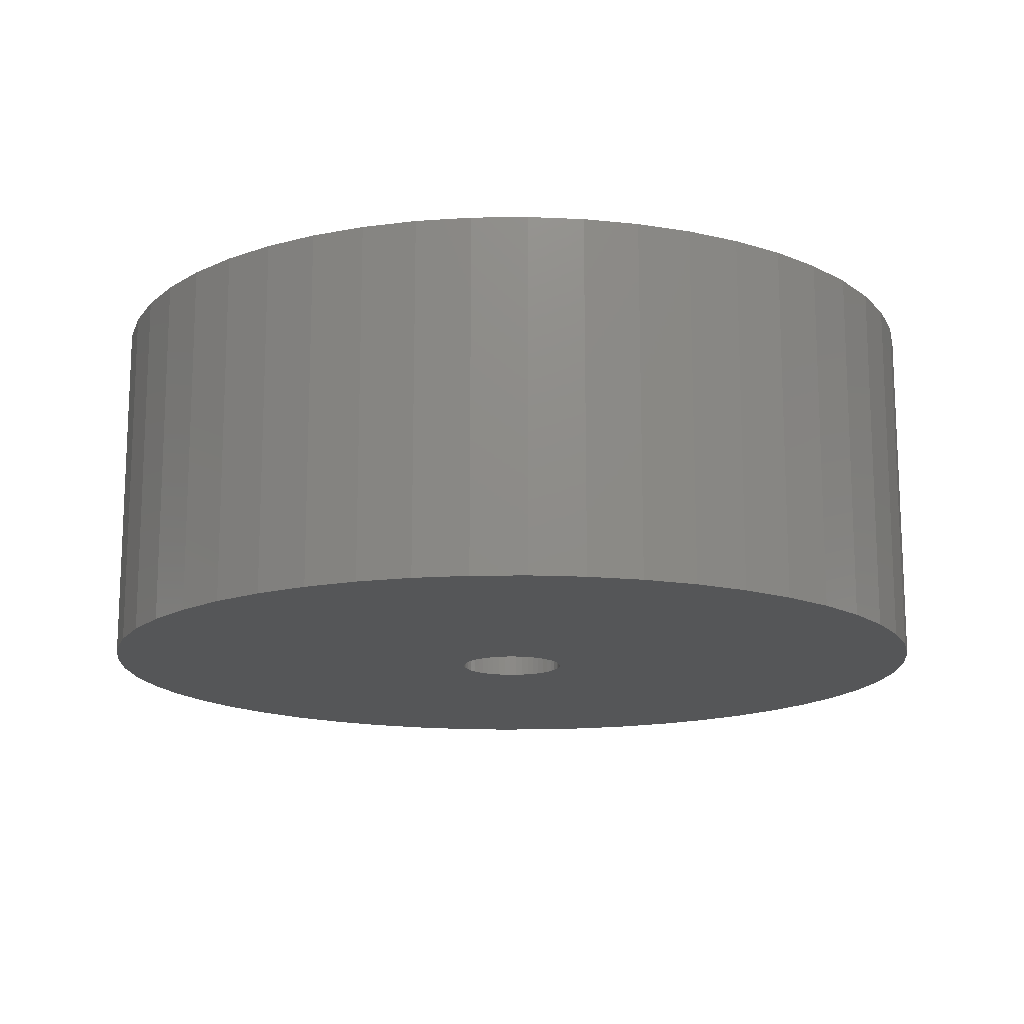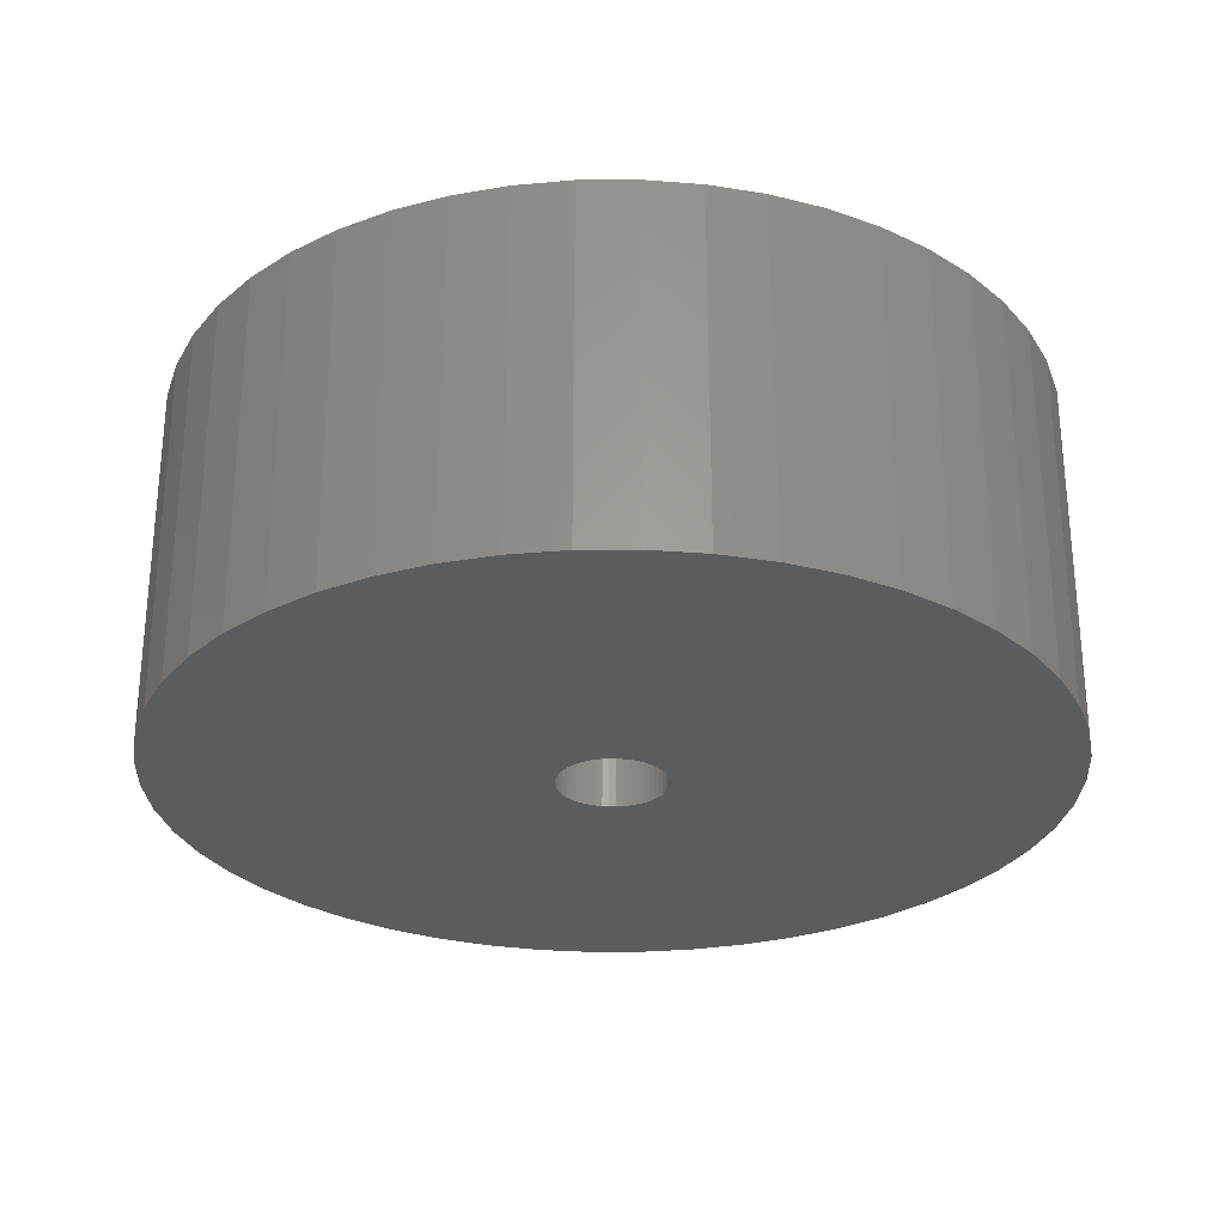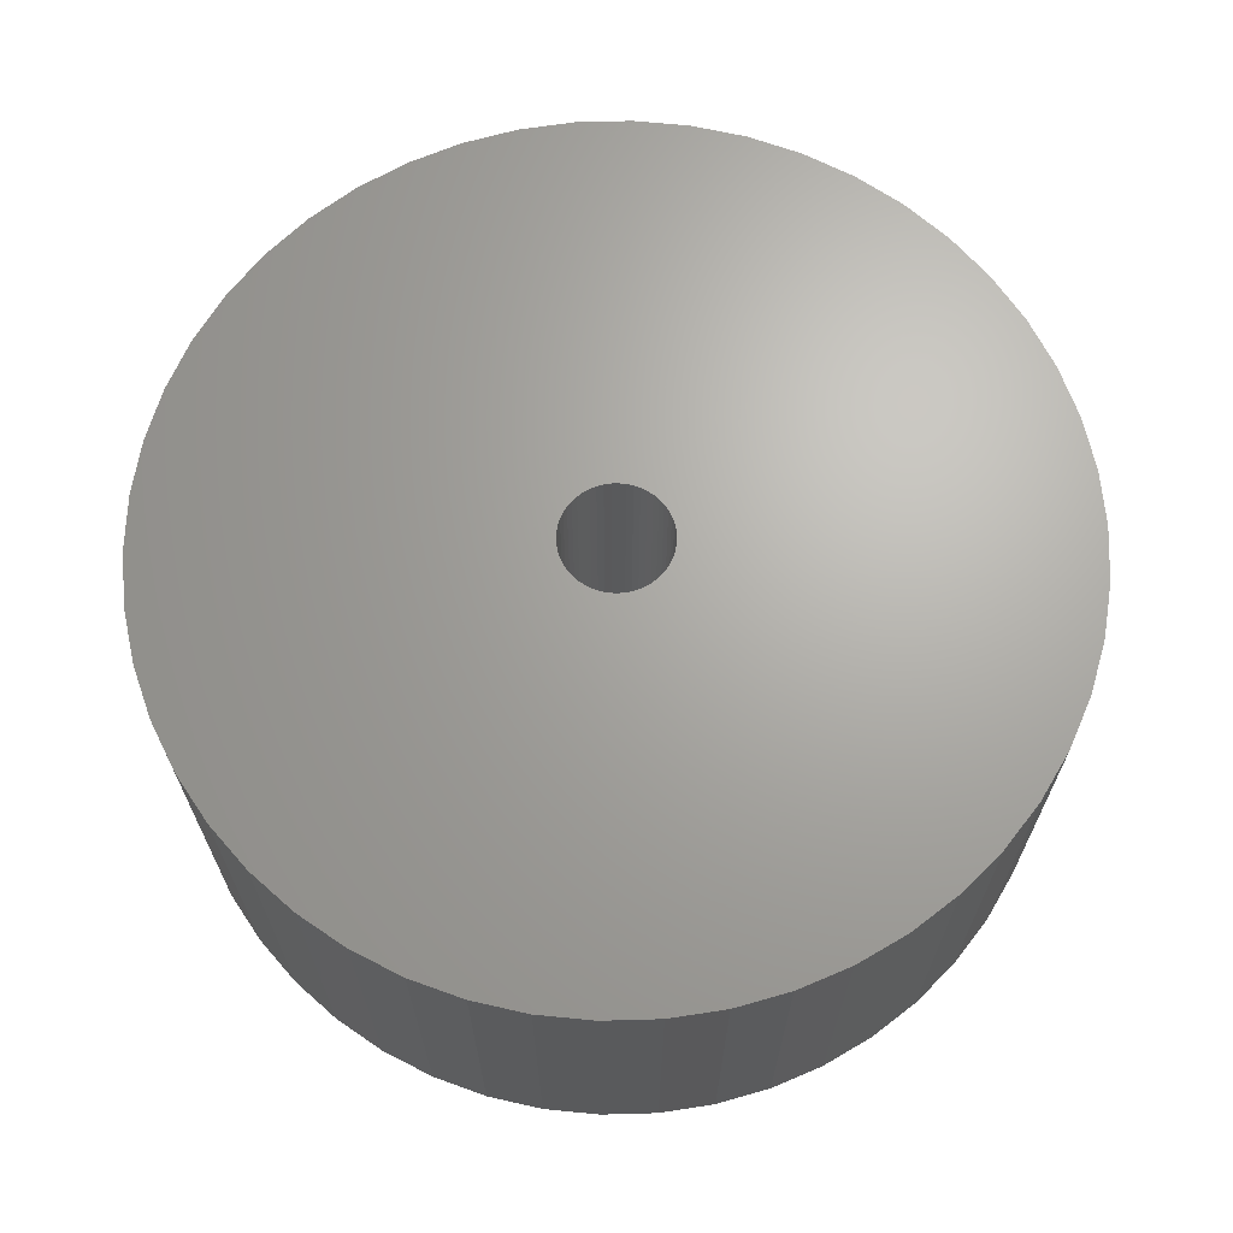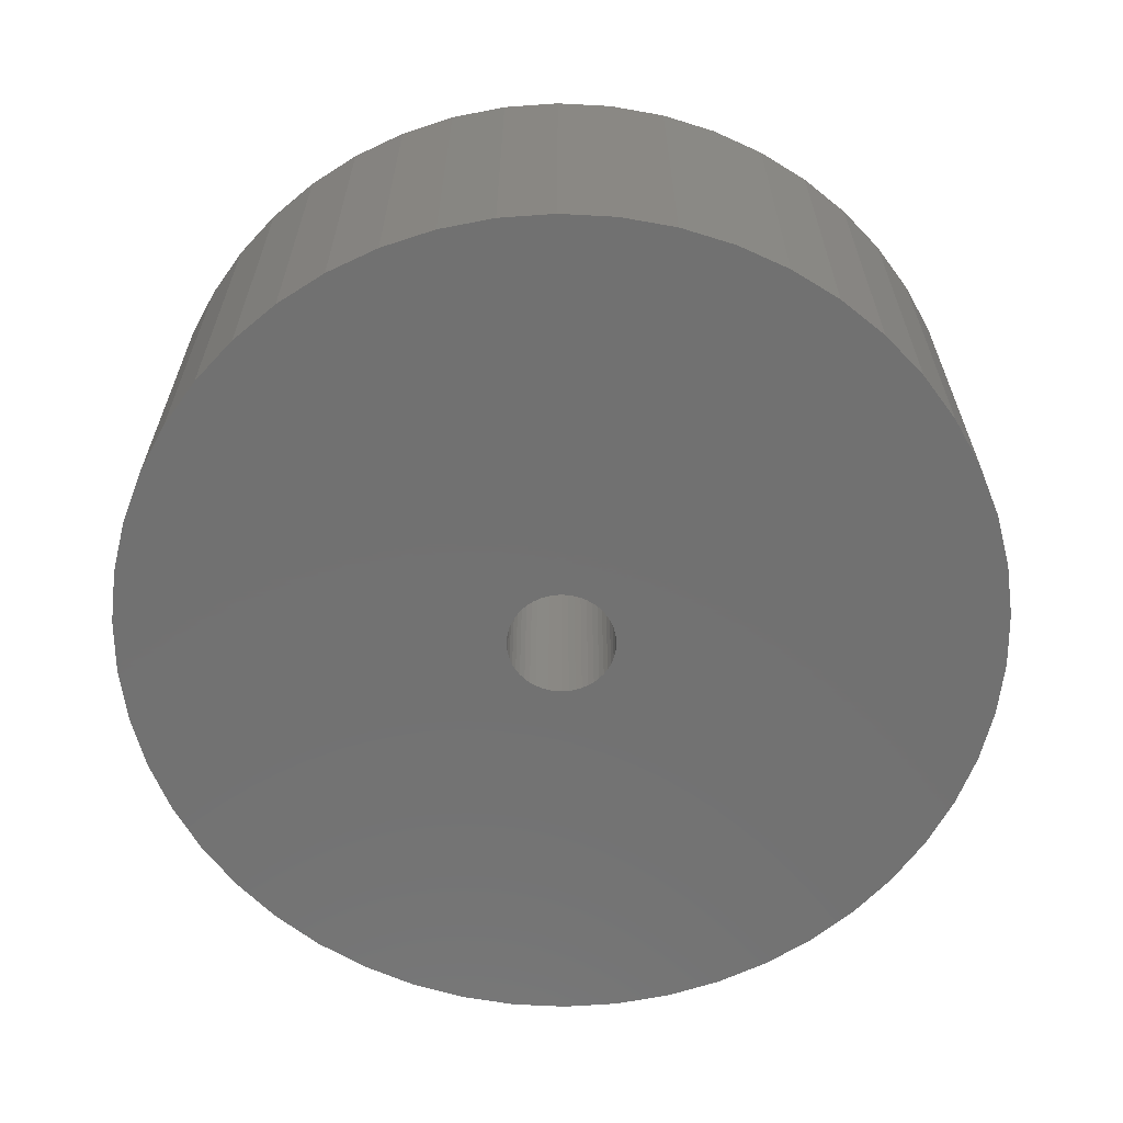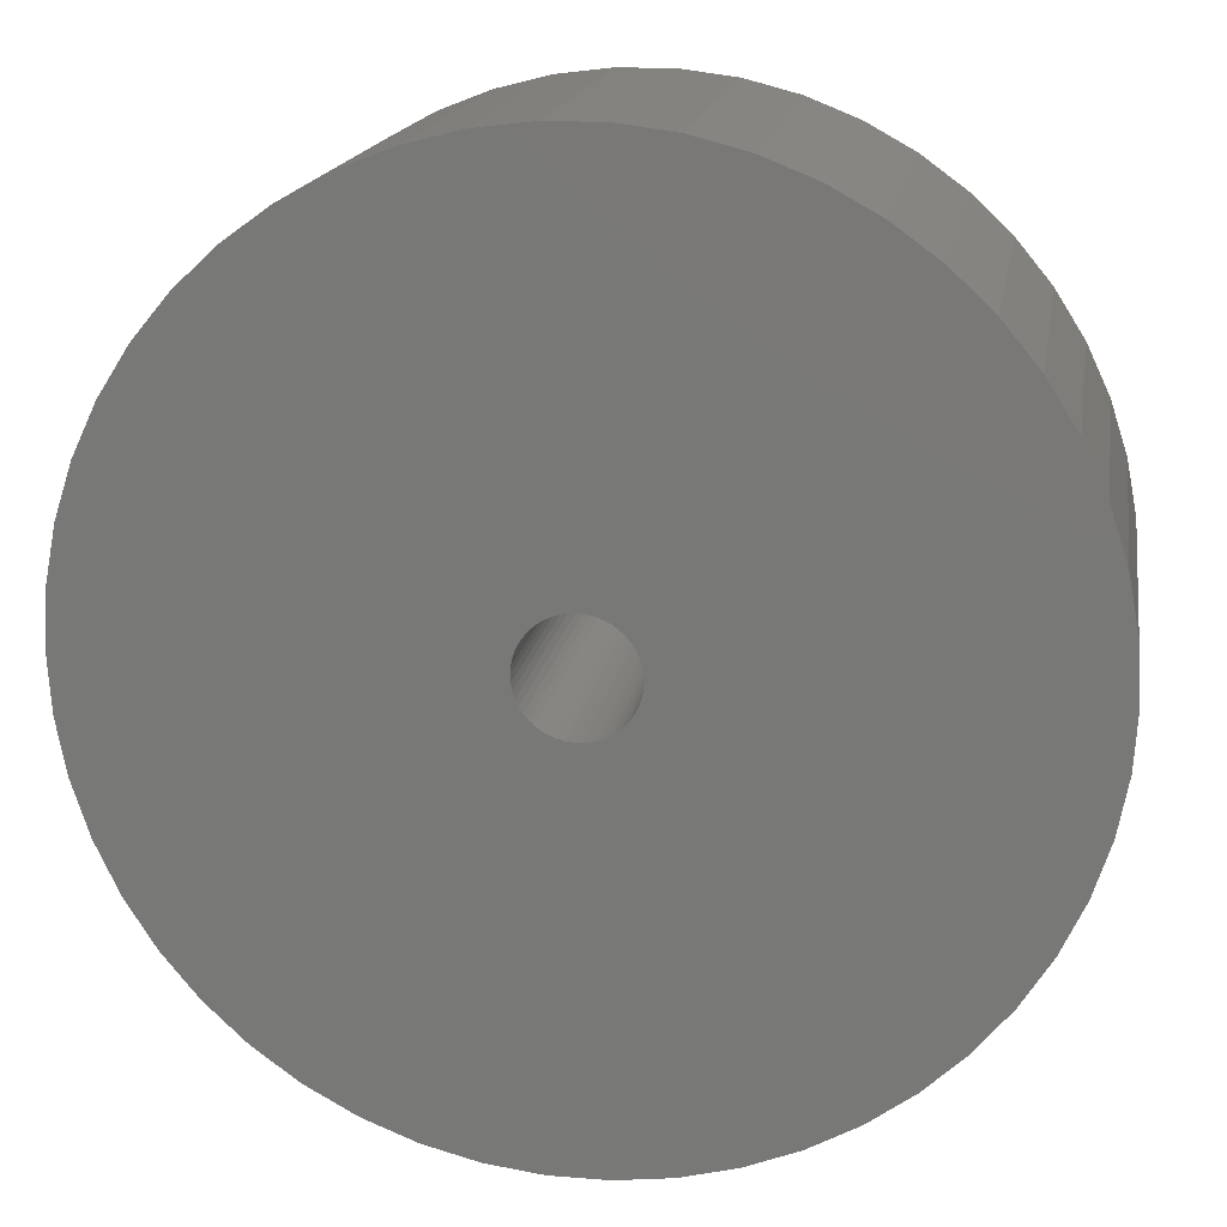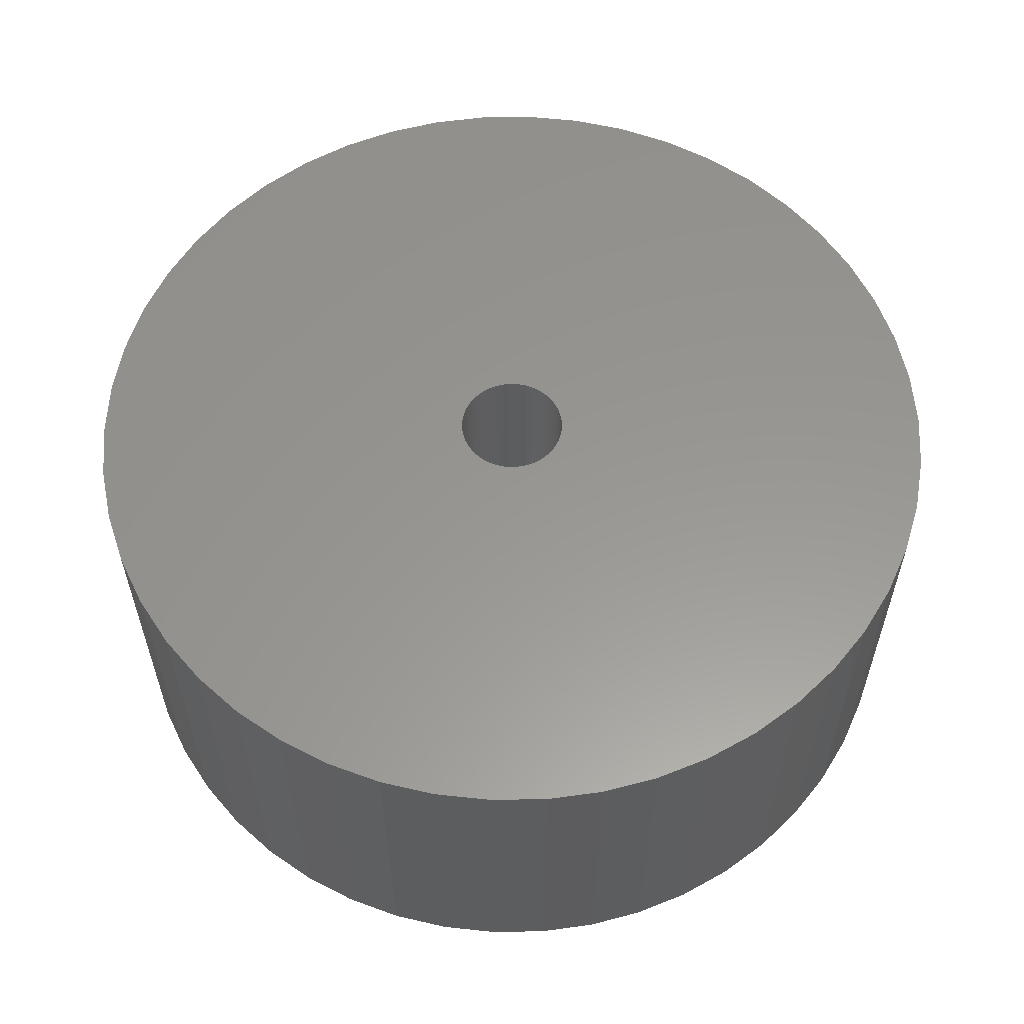
<metadata>
{"format":"stl","ext":"stl","renderer":"f3d","projection":"perspective","resolution":1024,"background":"white","views":[{"elev":-15.1,"azim":109.6,"up":"+Z"},{"elev":-28.2,"azim":50.9,"up":"+Z"},{"elev":67.0,"azim":-109.6,"up":"+Z"},{"elev":-63.4,"azim":-67.9,"up":"+Z"},{"elev":16.9,"azim":-170.7,"up":"+Y"},{"elev":58.5,"azim":13.5,"up":"+Z"}]}
</metadata>
<code>
# stl→obj: 200 verts, 400 faces
v 11 0 4.5
v 10.91 1.379 -4.5
v 10.91 1.379 4.5
v 11 0 -4.5
v -11 0 -4.5
v -10.91 1.379 4.5
v -10.91 1.379 -4.5
v -11 0 4.5
v 0.6907 10.98 -4.5
v -0.6907 10.98 4.5
v 0.6907 10.98 4.5
v -0.6907 10.98 -4.5
v -0.6907 -10.98 -4.5
v 0.6907 -10.98 4.5
v -0.6907 -10.98 4.5
v 0.6907 -10.98 -4.5
v 8.019 7.53 -4.5
v 7.012 8.476 4.5
v 8.019 7.53 4.5
v 7.012 8.476 -4.5
v -7.012 8.476 -4.5
v -8.019 7.53 4.5
v -7.012 8.476 4.5
v -8.019 7.53 -4.5
v -3.399 10.46 -4.5
v -4.684 9.953 4.5
v -3.399 10.46 4.5
v -4.684 9.953 -4.5
v 10.23 4.049 4.5
v 9.639 5.299 -4.5
v 9.639 5.299 4.5
v 10.23 4.049 -4.5
v 4.684 9.953 -4.5
v 3.399 10.46 4.5
v 4.684 9.953 4.5
v 3.399 10.46 -4.5
v 2.061 10.81 4.5
v 2.061 10.81 -4.5
v 5.894 9.288 -4.5
v 5.894 9.288 4.5
v -10.23 4.049 -4.5
v -9.639 5.299 4.5
v -9.639 5.299 -4.5
v -10.23 4.049 4.5
v 1.35 0 4.5
v 1.339 0.1692 4.5
v 10.65 2.736 4.5
v 10.91 -1.379 4.5
v 1.308 0.3357 4.5
v 1.339 -0.1692 4.5
v 1.255 0.497 4.5
v 10.65 -2.736 4.5
v 1.183 0.6504 4.5
v 8.899 6.466 4.5
v 1.308 -0.3357 4.5
v 1.092 0.7935 4.5
v 10.23 -4.049 4.5
v 0.9841 0.9241 4.5
v 1.255 -0.497 4.5
v 0.8605 1.04 4.5
v 9.639 -5.299 4.5
v 0.7234 1.14 4.5
v 1.183 -0.6504 4.5
v 0.5748 1.222 4.5
v 8.899 -6.466 4.5
v 0.4172 1.284 4.5
v 1.092 -0.7935 4.5
v 8.019 -7.53 4.5
v 0.253 1.326 4.5
v 0.08477 1.347 4.5
v -0.08477 1.347 4.5
v -0.253 1.326 4.5
v -2.061 10.81 4.5
v -0.4172 1.284 4.5
v -0.5748 1.222 4.5
v -0.7234 1.14 4.5
v -5.894 9.288 4.5
v -0.8605 1.04 4.5
v -0.9841 0.9241 4.5
v -1.092 0.7935 4.5
v 0.9841 -0.9241 4.5
v 7.012 -8.476 4.5
v 0.8605 -1.04 4.5
v 5.894 -9.288 4.5
v 0.7234 -1.14 4.5
v 4.684 -9.953 4.5
v 0.5748 -1.222 4.5
v 3.399 -10.46 4.5
v 0.4172 -1.284 4.5
v 2.061 -10.81 4.5
v 0.253 -1.326 4.5
v 0.08477 -1.347 4.5
v -0.08477 -1.347 4.5
v -0.253 -1.326 4.5
v -2.061 -10.81 4.5
v -0.4172 -1.284 4.5
v -3.399 -10.46 4.5
v -0.5748 -1.222 4.5
v -4.684 -9.953 4.5
v -0.7234 -1.14 4.5
v -5.894 -9.288 4.5
v -0.8605 -1.04 4.5
v -7.012 -8.476 4.5
v -0.9841 -0.9241 4.5
v -8.019 -7.53 4.5
v -1.092 -0.7935 4.5
v -8.899 -6.466 4.5
v -1.183 -0.6504 4.5
v -9.639 -5.299 4.5
v -1.255 -0.497 4.5
v -10.23 -4.049 4.5
v -1.308 -0.3357 4.5
v -10.65 -2.736 4.5
v -1.339 -0.1692 4.5
v -10.91 -1.379 4.5
v -1.35 0 4.5
v -8.899 6.466 4.5
v -1.183 0.6504 4.5
v -1.255 0.497 4.5
v -1.308 0.3357 4.5
v -10.65 2.736 4.5
v -1.339 0.1692 4.5
v -2.061 10.81 -4.5
v 1.35 0 -4.5
v 10.91 -1.379 -4.5
v 1.339 -0.1692 -4.5
v 10.65 -2.736 -4.5
v 1.308 -0.3357 -4.5
v 10.23 -4.049 -4.5
v 1.339 0.1692 -4.5
v 1.255 -0.497 -4.5
v 9.639 -5.299 -4.5
v 10.65 2.736 -4.5
v 1.183 -0.6504 -4.5
v 8.899 -6.466 -4.5
v 1.308 0.3357 -4.5
v 1.092 -0.7935 -4.5
v 8.019 -7.53 -4.5
v 0.9841 -0.9241 -4.5
v 7.012 -8.476 -4.5
v 1.255 0.497 -4.5
v 0.8605 -1.04 -4.5
v 5.894 -9.288 -4.5
v 0.7234 -1.14 -4.5
v 4.684 -9.953 -4.5
v 1.183 0.6504 -4.5
v 0.5748 -1.222 -4.5
v 3.399 -10.46 -4.5
v 8.899 6.466 -4.5
v 0.4172 -1.284 -4.5
v 2.061 -10.81 -4.5
v 1.092 0.7935 -4.5
v 0.253 -1.326 -4.5
v 0.08477 -1.347 -4.5
v -0.08477 -1.347 -4.5
v -0.253 -1.326 -4.5
v -2.061 -10.81 -4.5
v -0.4172 -1.284 -4.5
v -3.399 -10.46 -4.5
v -0.5748 -1.222 -4.5
v -4.684 -9.953 -4.5
v -0.7234 -1.14 -4.5
v -5.894 -9.288 -4.5
v -0.8605 -1.04 -4.5
v -7.012 -8.476 -4.5
v -0.9841 -0.9241 -4.5
v -8.019 -7.53 -4.5
v -1.092 -0.7935 -4.5
v 0.9841 0.9241 -4.5
v 0.8605 1.04 -4.5
v 0.7234 1.14 -4.5
v 0.5748 1.222 -4.5
v 0.4172 1.284 -4.5
v 0.253 1.326 -4.5
v 0.08477 1.347 -4.5
v -0.08477 1.347 -4.5
v -0.253 1.326 -4.5
v -0.4172 1.284 -4.5
v -0.5748 1.222 -4.5
v -0.7234 1.14 -4.5
v -5.894 9.288 -4.5
v -0.8605 1.04 -4.5
v -0.9841 0.9241 -4.5
v -1.092 0.7935 -4.5
v -8.899 6.466 -4.5
v -1.183 0.6504 -4.5
v -1.255 0.497 -4.5
v -1.308 0.3357 -4.5
v -10.65 2.736 -4.5
v -1.339 0.1692 -4.5
v -1.35 0 -4.5
v -8.899 -6.466 -4.5
v -1.183 -0.6504 -4.5
v -9.639 -5.299 -4.5
v -1.255 -0.497 -4.5
v -10.23 -4.049 -4.5
v -1.308 -0.3357 -4.5
v -10.65 -2.736 -4.5
v -1.339 -0.1692 -4.5
v -10.91 -1.379 -4.5
f 1 2 3
f 2 1 4
f 5 6 7
f 6 5 8
f 9 10 11
f 10 9 12
f 13 14 15
f 14 13 16
f 17 18 19
f 18 17 20
f 21 22 23
f 22 21 24
f 25 26 27
f 26 25 28
f 29 30 31
f 30 29 32
f 33 34 35
f 34 33 36
f 36 37 34
f 37 36 38
f 39 35 40
f 35 39 33
f 41 42 43
f 42 41 44
f 45 1 3
f 46 3 47
f 1 45 48
f 49 47 29
f 50 48 45
f 51 29 31
f 48 50 52
f 53 31 54
f 55 52 50
f 56 54 19
f 52 55 57
f 58 19 18
f 59 57 55
f 60 18 40
f 57 59 61
f 62 40 35
f 63 61 59
f 64 35 34
f 61 63 65
f 66 34 37
f 67 65 63
f 65 67 68
f 3 46 45
f 47 49 46
f 29 51 49
f 31 53 51
f 54 56 53
f 19 58 56
f 18 60 58
f 40 62 60
f 69 37 11
f 35 64 62
f 34 66 64
f 37 69 66
f 11 70 69
f 11 71 70
f 10 71 11
f 71 10 72
f 73 72 10
f 72 73 74
f 27 74 73
f 74 27 75
f 26 75 27
f 75 26 76
f 77 76 26
f 76 77 78
f 23 78 77
f 78 23 79
f 22 79 23
f 79 22 80
f 81 68 67
f 68 81 82
f 83 82 81
f 82 83 84
f 85 84 83
f 84 85 86
f 87 86 85
f 86 87 88
f 89 88 87
f 88 89 90
f 91 90 89
f 90 91 14
f 92 14 91
f 93 14 92
f 15 93 94
f 95 94 96
f 97 96 98
f 93 15 14
f 99 98 100
f 101 100 102
f 103 102 104
f 105 104 106
f 107 106 108
f 109 108 110
f 111 110 112
f 113 112 114
f 115 114 116
f 117 80 22
f 94 95 15
f 80 117 118
f 96 97 95
f 42 118 117
f 98 99 97
f 118 42 119
f 100 101 99
f 44 119 42
f 102 103 101
f 119 44 120
f 104 105 103
f 121 120 44
f 106 107 105
f 120 121 122
f 108 109 107
f 6 122 121
f 110 111 109
f 122 6 116
f 112 113 111
f 8 116 6
f 114 115 113
f 116 8 115
f 12 73 10
f 73 12 123
f 124 4 125
f 126 125 127
f 4 124 2
f 128 127 129
f 130 2 124
f 131 129 132
f 2 130 133
f 134 132 135
f 136 133 130
f 137 135 138
f 133 136 32
f 139 138 140
f 141 32 136
f 142 140 143
f 32 141 30
f 144 143 145
f 146 30 141
f 147 145 148
f 30 146 149
f 150 148 151
f 152 149 146
f 149 152 17
f 125 126 124
f 127 128 126
f 129 131 128
f 132 134 131
f 135 137 134
f 138 139 137
f 140 142 139
f 143 144 142
f 153 151 16
f 145 147 144
f 148 150 147
f 151 153 150
f 16 154 153
f 16 155 154
f 13 155 16
f 155 13 156
f 157 156 13
f 156 157 158
f 159 158 157
f 158 159 160
f 161 160 159
f 160 161 162
f 163 162 161
f 162 163 164
f 165 164 163
f 164 165 166
f 167 166 165
f 166 167 168
f 169 17 152
f 17 169 20
f 170 20 169
f 20 170 39
f 171 39 170
f 39 171 33
f 172 33 171
f 33 172 36
f 173 36 172
f 36 173 38
f 174 38 173
f 38 174 9
f 175 9 174
f 176 9 175
f 12 176 177
f 123 177 178
f 25 178 179
f 176 12 9
f 28 179 180
f 181 180 182
f 21 182 183
f 24 183 184
f 185 184 186
f 43 186 187
f 41 187 188
f 189 188 190
f 7 190 191
f 192 168 167
f 177 123 12
f 168 192 193
f 178 25 123
f 194 193 192
f 179 28 25
f 193 194 195
f 180 181 28
f 196 195 194
f 182 21 181
f 195 196 197
f 183 24 21
f 198 197 196
f 184 185 24
f 197 198 199
f 186 43 185
f 200 199 198
f 187 41 43
f 199 200 191
f 188 189 41
f 5 191 200
f 190 7 189
f 191 5 7
f 16 90 14
f 90 16 151
f 47 32 29
f 32 47 133
f 3 133 47
f 133 3 2
f 54 17 19
f 17 54 149
f 31 149 54
f 149 31 30
f 38 11 37
f 11 38 9
f 20 40 18
f 40 20 39
f 43 117 185
f 117 43 42
f 185 22 24
f 22 185 117
f 189 44 41
f 44 189 121
f 7 121 189
f 121 7 6
f 28 77 26
f 77 28 181
f 181 23 77
f 23 181 21
f 123 27 73
f 27 123 25
f 48 4 1
f 4 48 125
f 61 129 57
f 129 61 132
f 167 103 105
f 103 167 165
f 194 111 196
f 111 194 109
f 192 109 194
f 109 192 107
f 145 84 86
f 84 145 143
f 57 127 52
f 127 57 129
f 167 107 192
f 107 167 105
f 198 115 200
f 115 198 113
f 200 8 5
f 8 200 115
f 196 113 198
f 113 196 111
f 140 68 82
f 68 140 138
f 148 86 88
f 86 148 145
f 151 88 90
f 88 151 148
f 52 125 48
f 125 52 127
f 65 132 61
f 132 65 135
f 68 135 65
f 135 68 138
f 157 15 95
f 15 157 13
f 161 97 99
f 97 161 159
f 165 101 103
f 101 165 163
f 143 82 84
f 82 143 140
f 159 95 97
f 95 159 157
f 163 99 101
f 99 163 161
f 146 56 152
f 56 146 53
f 173 64 66
f 64 173 172
f 179 74 75
f 74 179 178
f 119 186 118
f 186 119 187
f 176 70 71
f 70 176 175
f 171 60 62
f 60 171 170
f 116 190 122
f 190 116 191
f 80 183 79
f 183 80 184
f 178 72 74
f 72 178 177
f 183 78 79
f 78 183 182
f 170 58 60
f 58 170 169
f 174 66 69
f 66 174 173
f 175 69 70
f 69 175 174
f 172 62 64
f 62 172 171
f 120 187 119
f 187 120 188
f 122 188 120
f 188 122 190
f 118 184 80
f 184 118 186
f 177 71 72
f 71 177 176
f 182 76 78
f 76 182 180
f 180 75 76
f 75 180 179
f 124 46 130
f 46 124 45
f 126 45 124
f 45 126 50
f 128 50 126
f 50 128 55
f 114 191 116
f 191 114 199
f 144 87 85
f 87 144 147
f 141 53 146
f 53 141 51
f 136 51 141
f 51 136 49
f 130 49 136
f 49 130 46
f 152 58 169
f 58 152 56
f 137 63 134
f 63 137 67
f 134 59 131
f 59 134 63
f 154 93 92
f 93 154 155
f 106 193 108
f 193 106 168
f 153 92 91
f 92 153 154
f 147 89 87
f 89 147 150
f 139 83 81
f 83 139 142
f 142 85 83
f 85 142 144
f 131 55 128
f 55 131 59
f 162 102 100
f 102 162 164
f 158 98 96
f 98 158 160
f 156 96 94
f 96 156 158
f 110 197 112
f 197 110 195
f 112 199 114
f 199 112 197
f 108 195 110
f 195 108 193
f 104 168 106
f 168 104 166
f 164 104 102
f 104 164 166
f 150 91 89
f 91 150 153
f 139 67 137
f 67 139 81
f 160 100 98
f 100 160 162
f 155 94 93
f 94 155 156

</code>
